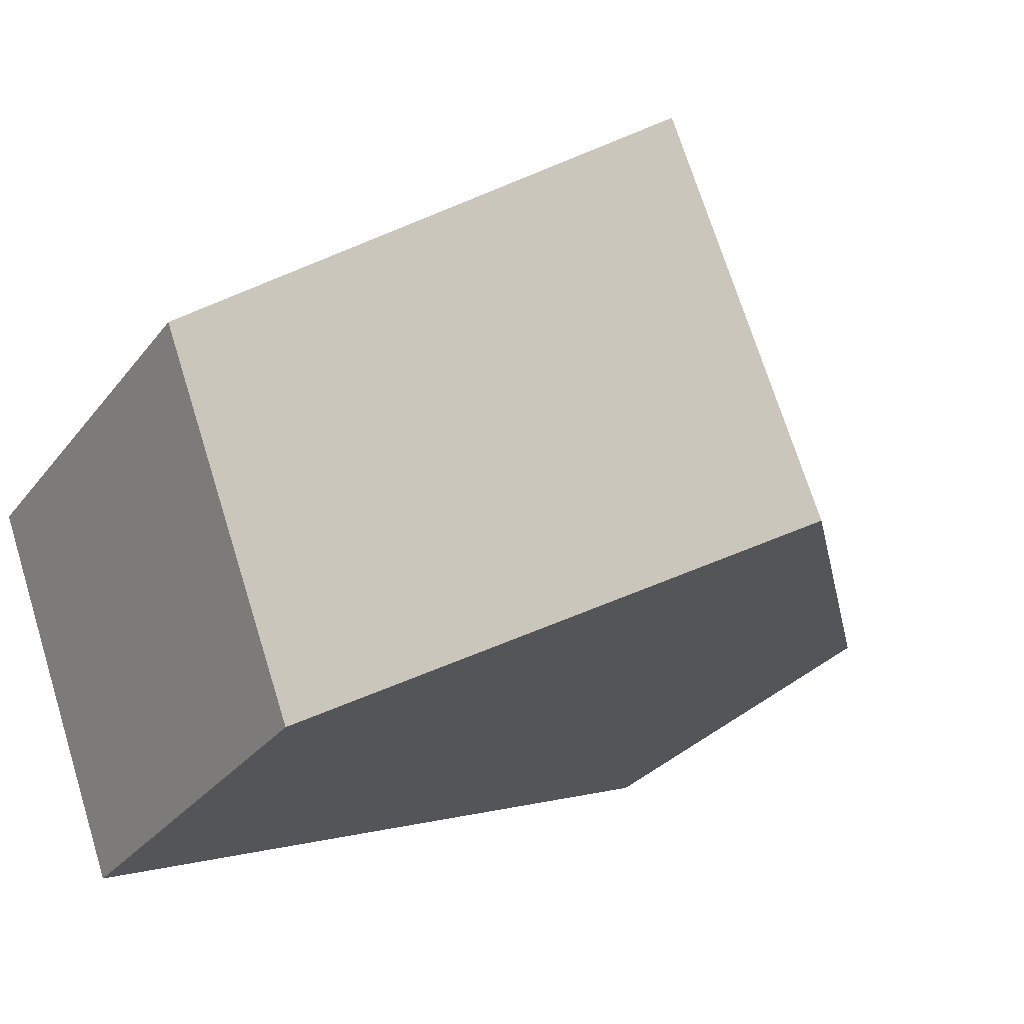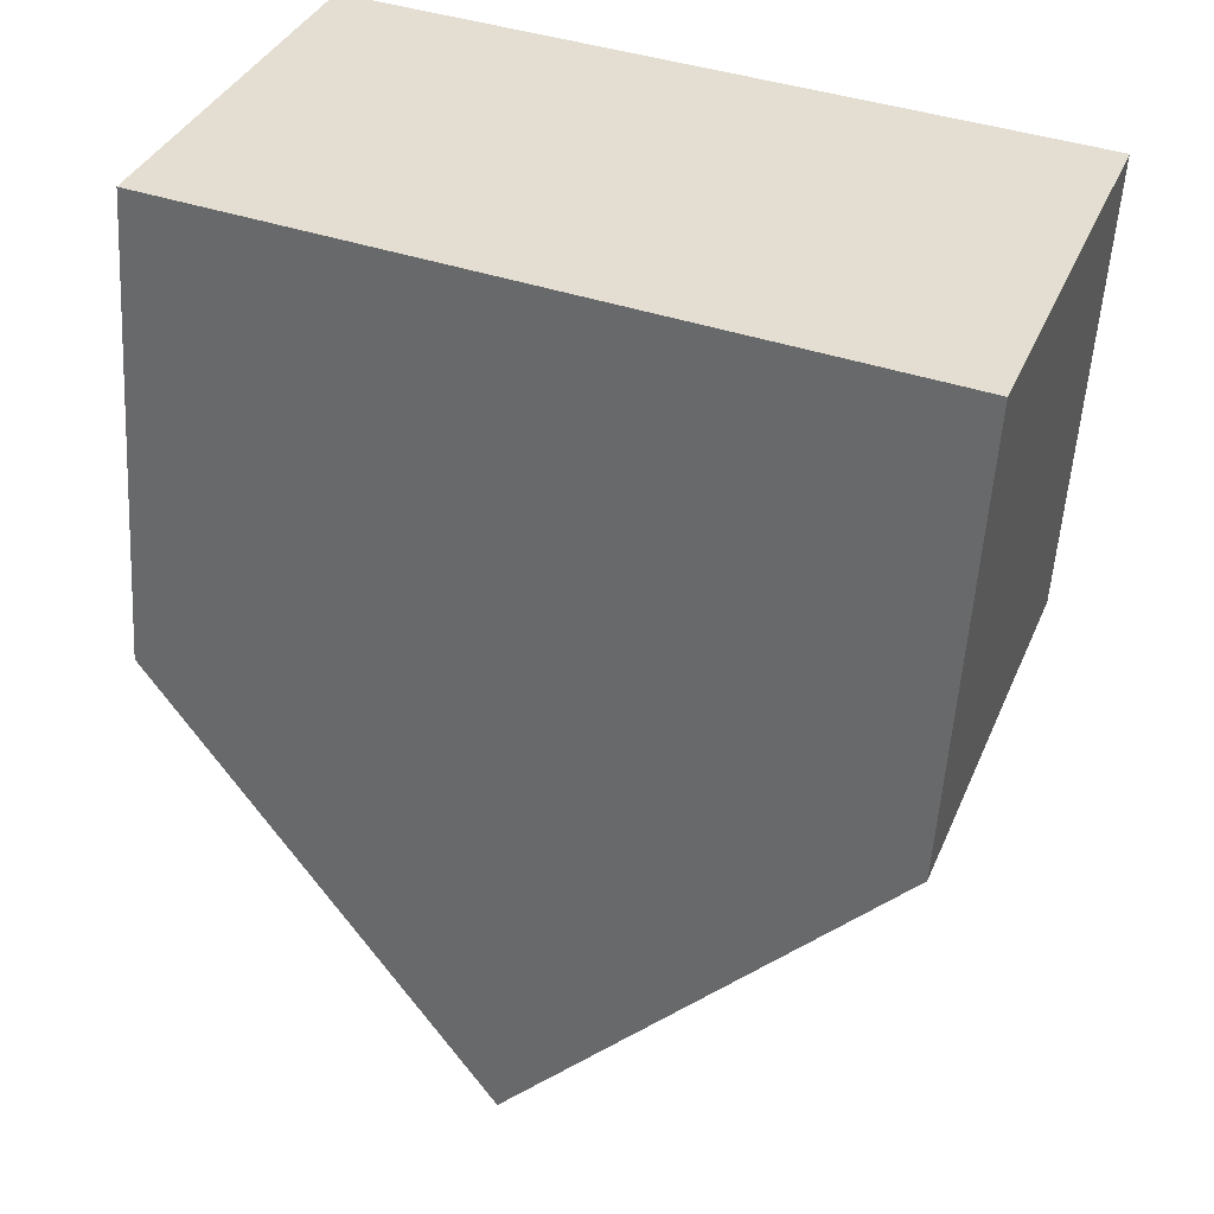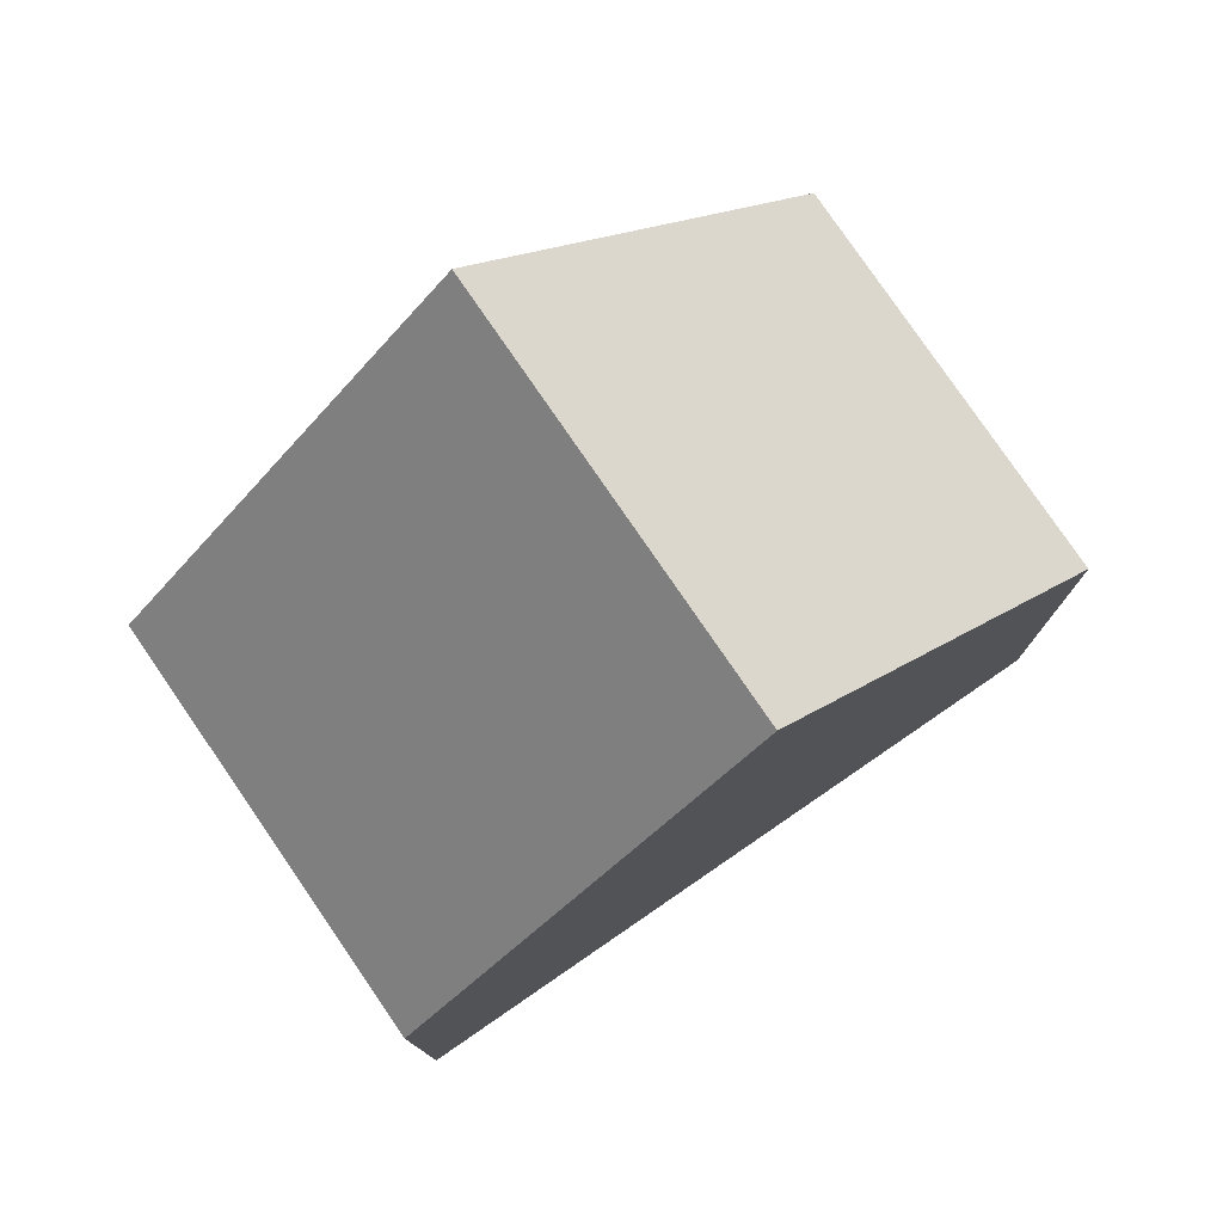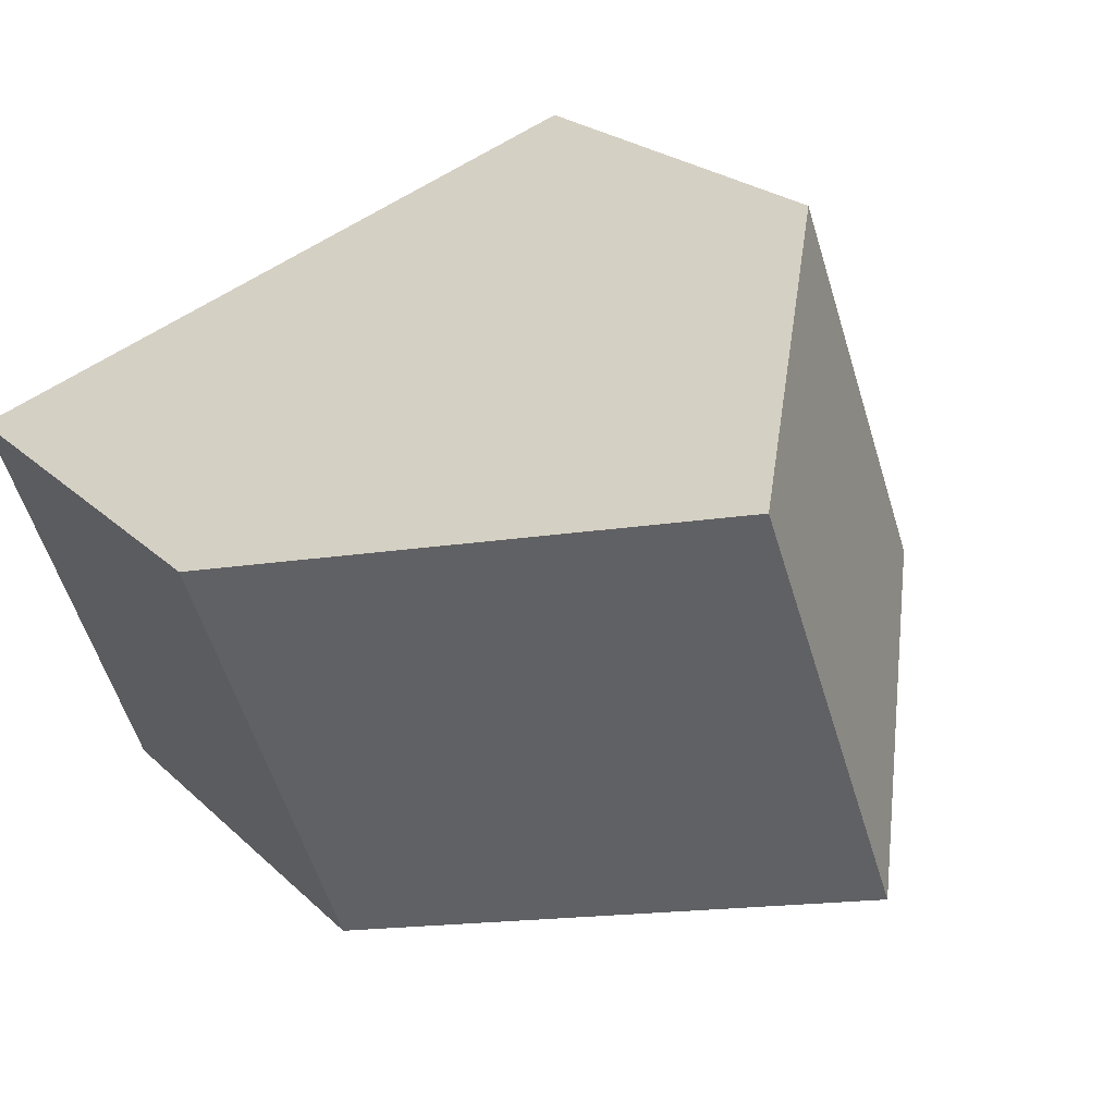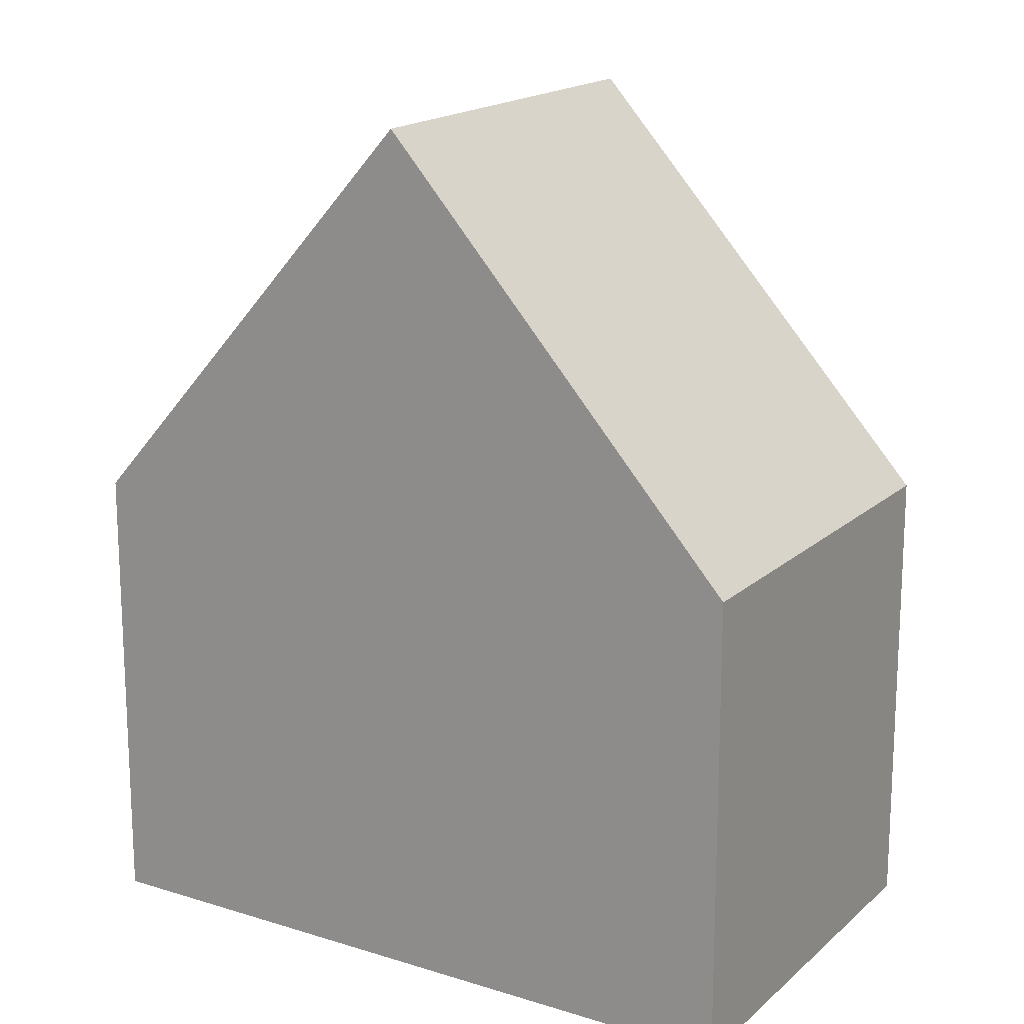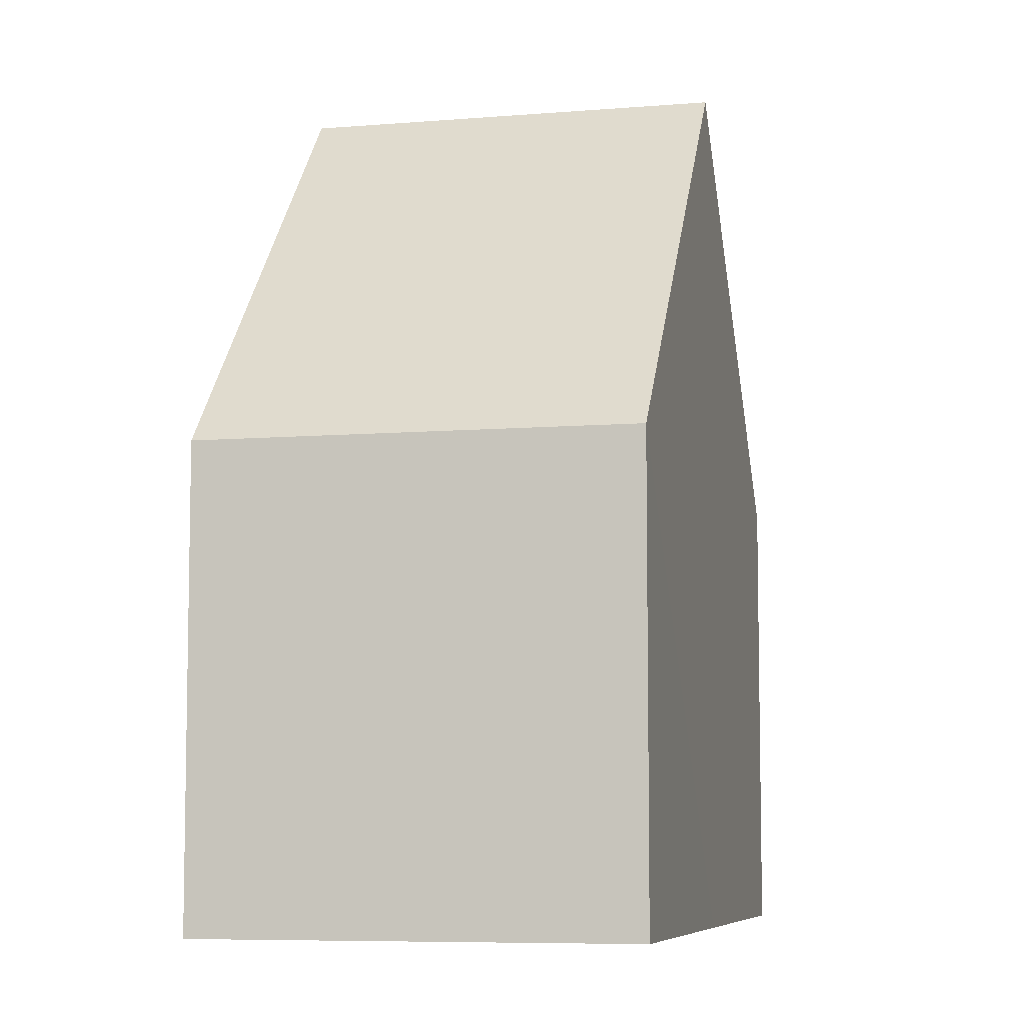
<metadata>
{"format":"obj","ext":"obj","renderer":"f3d","projection":"perspective","resolution":1024,"background":"white","views":[{"elev":-29.1,"azim":150.1,"up":"+Z"},{"elev":-54.6,"azim":-3.6,"up":"+Z"},{"elev":79.1,"azim":165.6,"up":"+Y"},{"elev":22.3,"azim":147.6,"up":"+Z"},{"elev":17.2,"azim":51.0,"up":"+Y"},{"elev":-7.2,"azim":123.6,"up":"+Y"}]}
</metadata>
<code>
v  8.743 5.969 -3.195
v  6.261 11.15 3.573
v  10.67 5.969 2.072
v  4.371 11.15 -1.597
v  1.845 5.958 5.078
v  0 5.971 3.656e-16
v  0 0 0
v  1.845 -3.109e-16 5.078
v  6.261 -2.188e-16 3.573
v  10.67 -1.269e-16 2.072
v  8.743 1.956e-16 -3.195
v  4.371 9.779e-17 -1.597
g defaultobject
f 1 2 3
f 2 1 4
f 4 5 2
f 5 4 6
f 7 5 6
f 5 7 8
f 5 3 2
f 3 5 8
f 3 8 9
f 3 9 10
f 10 1 3
f 1 10 11
f 1 6 4
f 6 1 7
f 7 1 12
f 12 1 11
f 9 11 10
f 11 9 8
f 11 8 12
f 12 8 7

</code>
